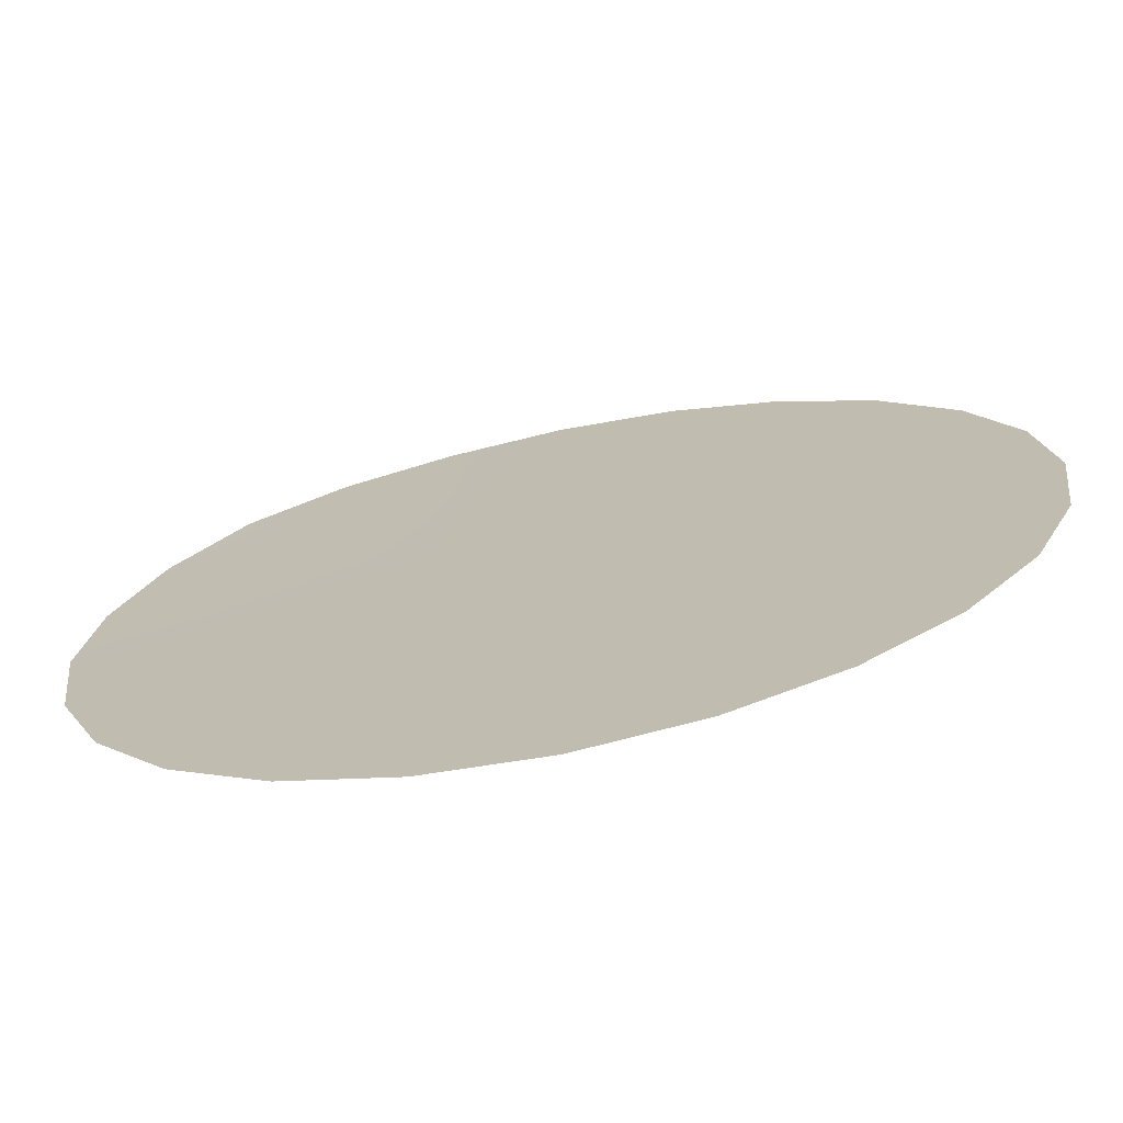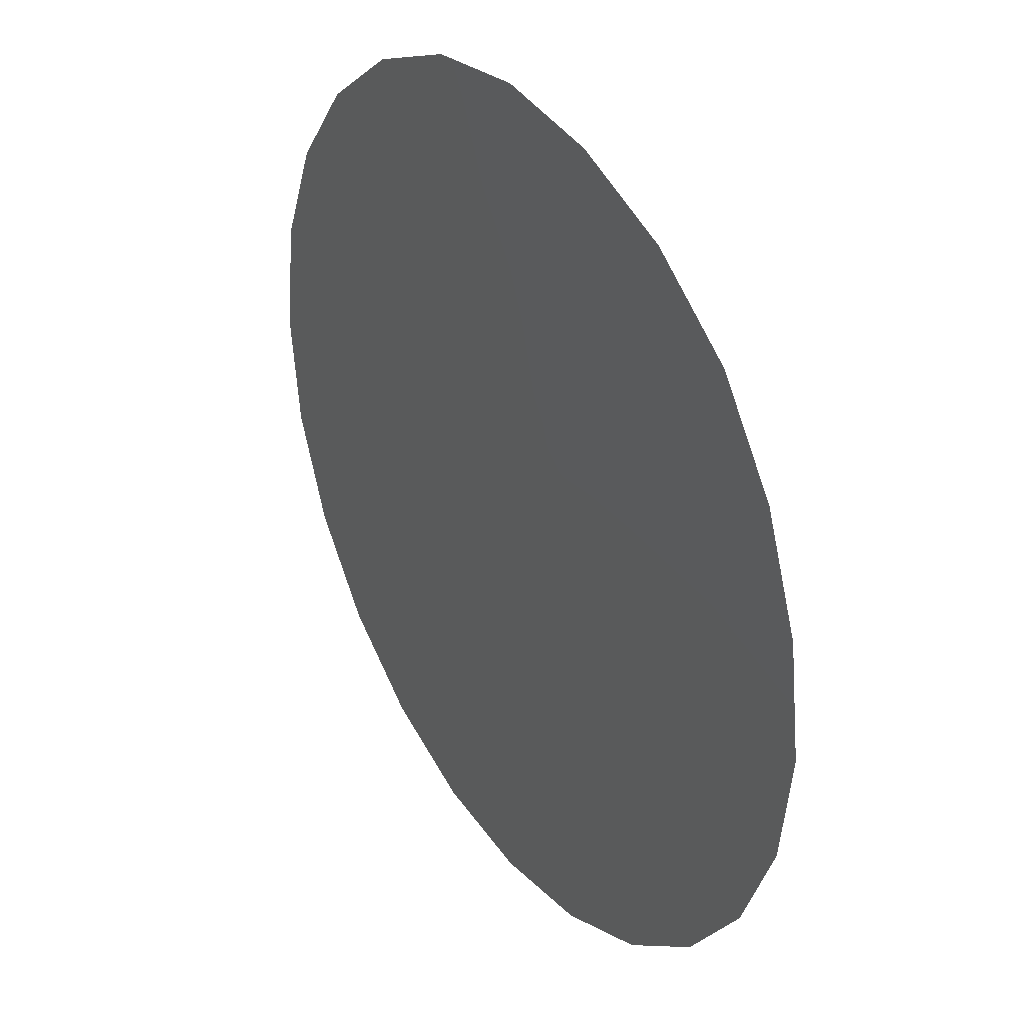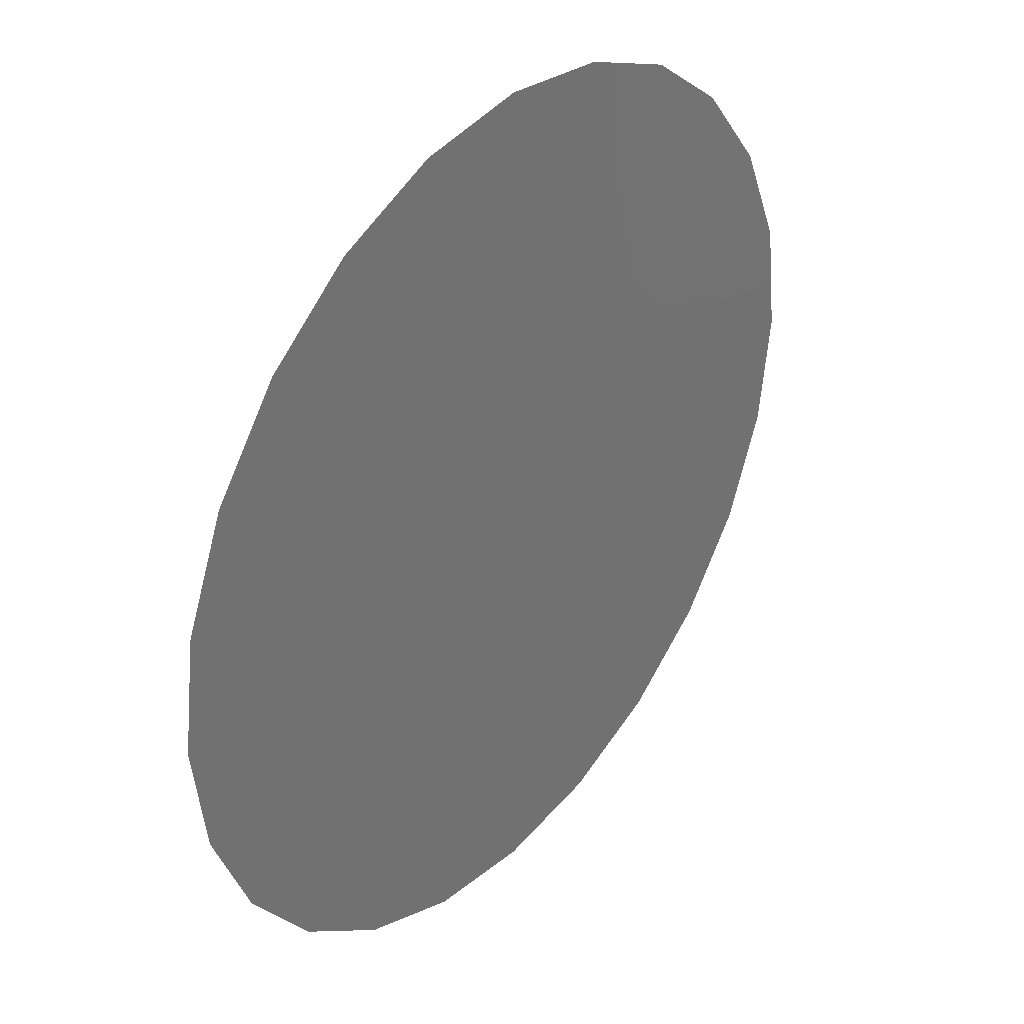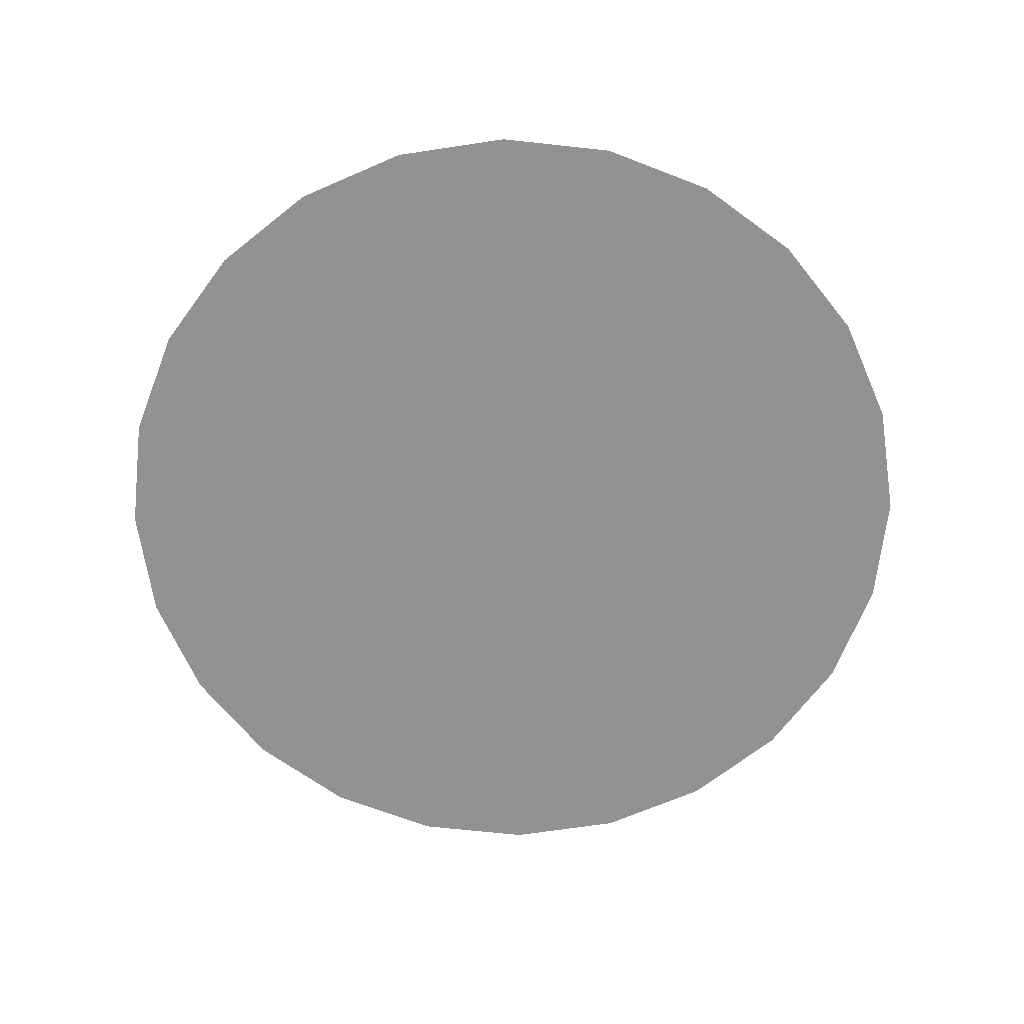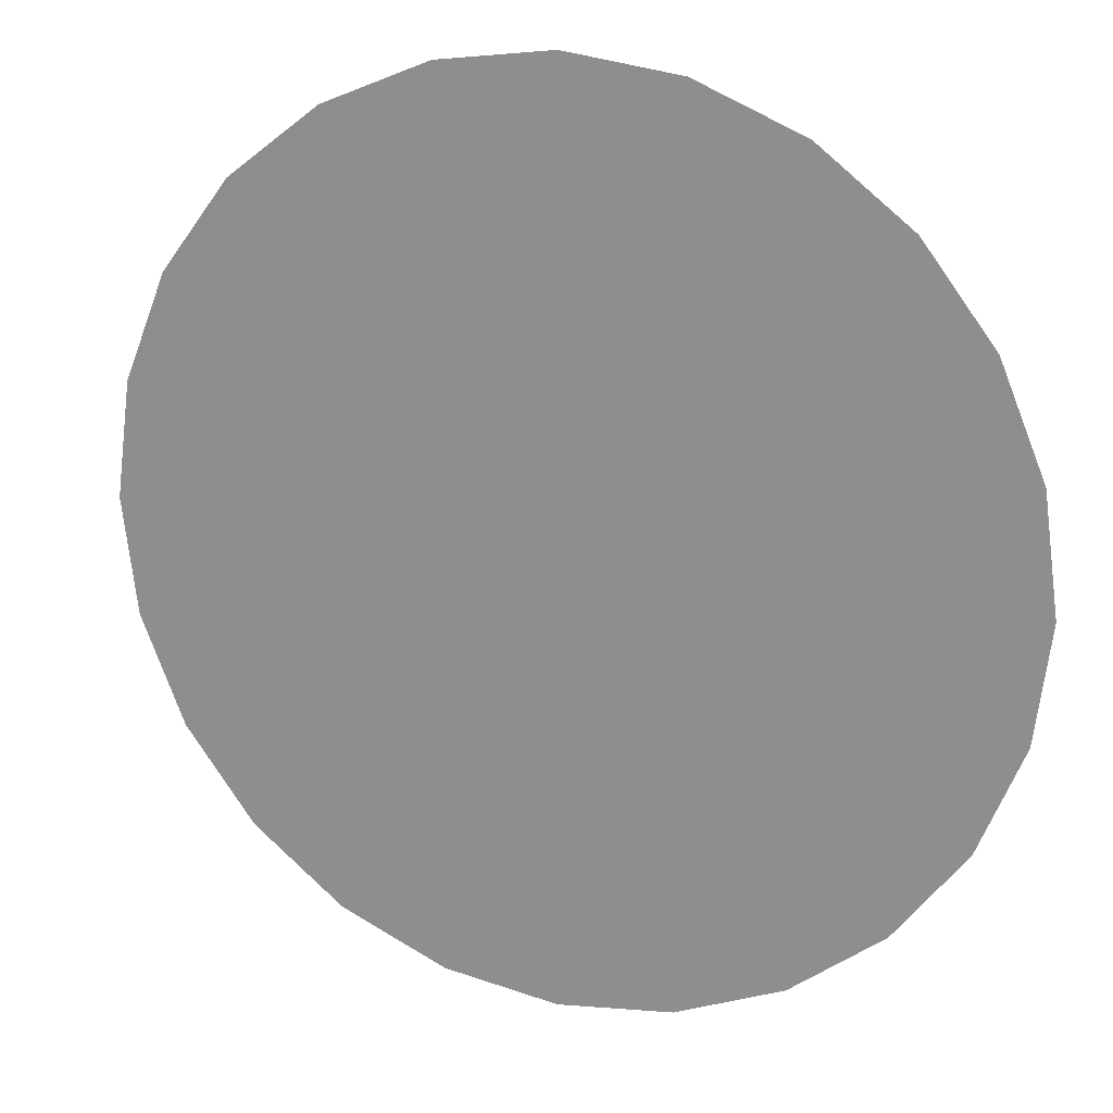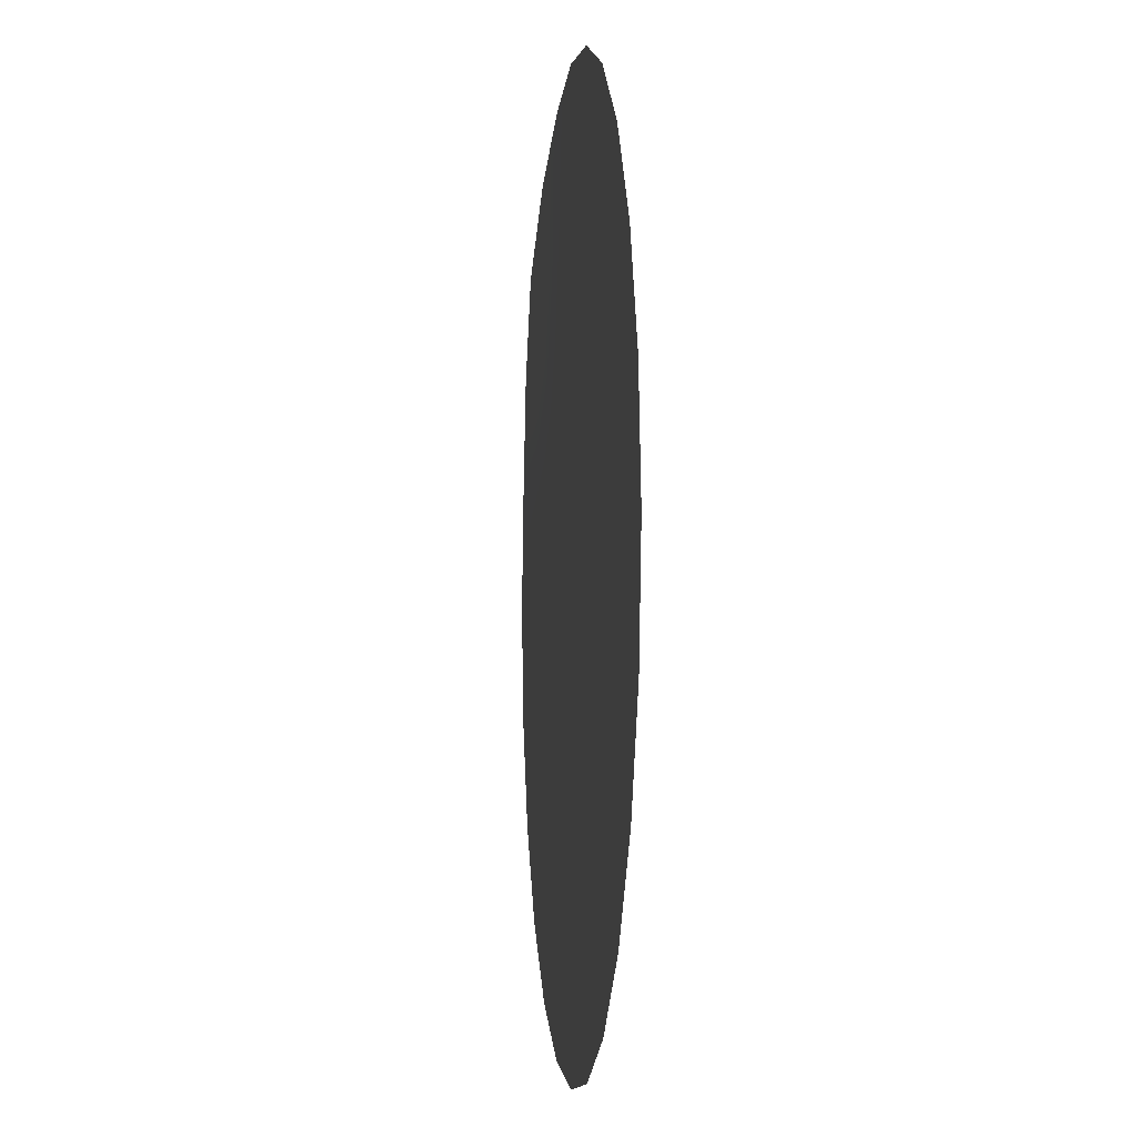
<metadata>
{"format":"obj","ext":"obj","renderer":"f3d","projection":"perspective","resolution":1024,"background":"white","views":[{"elev":-72.0,"azim":-168.1,"up":"+Z"},{"elev":33.7,"azim":57.5,"up":"+Z"},{"elev":36.0,"azim":-51.6,"up":"+Z"},{"elev":-66.3,"azim":121.2,"up":"+Y"},{"elev":19.2,"azim":-157.8,"up":"+Z"},{"elev":-5.2,"azim":-96.4,"up":"+Z"}]}
</metadata>
<code>
g pm0854_11_TopFSkin_ty4
v 0.0199 0.07436 0.03447
v 0.02111 0.07417 0.02111
v 0.02815 0.07454 0.02815
v 0.03447 0.07436 0.0199
v 0.01493 0.07417 0.02585
v 0.0103 0.07417 0.03845
v 0.02585 0.07417 0.01493
v 0.03845 0.07417 0.0103
v 0.007727 0.07417 0.02884
v 1.526e-08 0.07417 0.03981
v 0.01407 0.07417 0.01407
v 0.02884 0.07417 0.007727
v 0.03981 0.07417 5.242e-17
v -2.098e-08 0.07417 0.02985
v -0.0103 0.07417 0.03845
v 0.009951 0.07417 0.01724
v 0.01724 0.07417 0.009951
v 0.02985 0.07417 -2.098e-08
v 0.03845 0.07417 -0.0103
v -0.007727 0.07417 0.02884
v -0.0199 0.07417 0.03447
v 0.005151 0.07417 0.01922
v 0.007037 0.07417 0.007037
v 0.01922 0.07417 0.005151
v 0.02884 0.07417 -0.007727
v 0.03447 0.07417 -0.0199
v -0.01493 0.07417 0.02585
v -0.02815 0.07417 0.02815
v 0.004976 0.07417 0.008618
v 3.791e-18 0.07417 -3.926e-33
v 0.008618 0.07417 0.004976
v 0.0199 0.07417 1.049e-08
v 0.009612 0.07417 0.002576
v 0.002576 0.07417 0.009612
v 0.009951 0.07417 -1.105e-18
v 0.01922 0.07417 -0.005151
v 2.766e-08 0.07417 0.0199
v 1.621e-08 0.07417 0.009951
v 0.009612 0.07417 -0.002576
v -0.002576 0.07417 0.009612
v 0.008618 0.07417 -0.004976
v -0.005151 0.07417 0.01922
v 0.02585 0.07417 -0.01493
v 0.02815 0.07417 -0.02815
v 0.01724 0.07417 -0.009951
v 0.02111 0.07417 -0.02111
v 0.0199 0.07417 -0.03447
v -0.009951 0.07417 0.01724
v 0.01407 0.07417 -0.01407
v 0.01493 0.07417 -0.02585
v 0.0103 0.07417 -0.03845
v 0.007037 0.07417 -0.007037
v 0.007727 0.07417 -0.02884
v -7.629e-09 0.07417 -0.03981
v 0.009951 0.07417 -0.01724
v -9.537e-09 0.07417 -0.02985
v -0.0103 0.07417 -0.03845
v 0.004976 0.07417 -0.008618
v 0.005151 0.07417 -0.01922
v -0.007727 0.07417 -0.02884
v -0.0199 0.07417 -0.03447
v 0.002576 0.07417 -0.009612
v 3.791e-18 0.07417 -0.0199
v -0.01493 0.07417 -0.02585
v -0.02815 0.07417 -0.02815
v 3.791e-18 0.07417 -0.009951
v -0.005151 0.07417 -0.01922
v -0.002576 0.07417 -0.009612
v -0.009951 0.07417 -0.01724
v -0.004976 0.07417 -0.008618
v -0.007037 0.07417 -0.007037
v -0.008618 0.07417 -0.004976
v -0.01407 0.07417 -0.01407
v -0.02111 0.07417 -0.02111
v -0.01724 0.07417 -0.009951
v -0.02585 0.07417 -0.01493
v -0.03447 0.07417 -0.0199
v -0.009612 0.07417 -0.002576
v -0.02884 0.07417 -0.007727
v -0.03845 0.07417 -0.0103
v -0.01922 0.07417 -0.005151
v -0.02985 0.07417 -3.242e-08
v -0.03981 0.07417 -2.098e-08
v -0.009951 0.07417 1.105e-18
v -0.0199 0.07417 3.063e-17
v -0.02884 0.07417 0.007727
v -0.03845 0.07417 0.0103
v -0.009612 0.07417 0.002576
v -0.01922 0.07417 0.005151
v -0.02585 0.07417 0.01493
v -0.03447 0.07417 0.0199
v -0.008618 0.07417 0.004976
v -0.01724 0.07417 0.009951
v -0.02111 0.07417 0.02111
v -0.01407 0.07417 0.01407
v -0.007037 0.07417 0.007037
v -0.004976 0.07417 0.008618
g pm0854_11_TopFSkin_ty4_0
f 3 2 1
f 2 3 4
f 2 5 1
f 1 5 6
f 7 2 4
f 7 4 8
f 5 9 6
f 6 9 10
f 2 11 5
f 11 2 7
f 12 7 8
f 12 8 13
f 9 14 10
f 10 14 15
f 5 16 9
f 11 16 5
f 17 11 7
f 17 7 12
f 18 12 13
f 18 13 19
f 14 20 15
f 15 20 21
f 9 22 14
f 16 22 9
f 11 23 16
f 23 11 17
f 24 17 12
f 24 12 18
f 25 18 19
f 25 19 26
f 20 27 21
f 21 27 28
f 16 29 22
f 23 29 16
f 29 23 30
f 31 23 17
f 31 17 24
f 23 31 30
f 32 24 18
f 32 18 25
f 33 31 24
f 30 31 33
f 33 24 32
f 29 34 22
f 29 30 34
f 35 33 32
f 35 30 33
f 36 32 25
f 35 32 36
f 22 34 37
f 22 37 14
f 14 37 20
f 30 38 34
f 34 38 37
f 30 35 39
f 39 35 36
f 38 30 40
f 41 30 39
f 37 42 20
f 37 38 42
f 38 40 42
f 20 42 27
f 36 25 43
f 43 25 26
f 43 26 44
f 39 36 45
f 45 36 43
f 41 39 45
f 46 43 44
f 45 43 46
f 46 44 47
f 42 40 48
f 42 48 27
f 41 45 49
f 49 45 46
f 50 46 47
f 49 46 50
f 50 47 51
f 52 41 49
f 30 41 52
f 53 50 51
f 53 51 54
f 55 49 50
f 52 49 55
f 55 50 53
f 56 53 54
f 56 54 57
f 58 52 55
f 58 30 52
f 59 55 53
f 58 55 59
f 59 53 56
f 60 56 57
f 60 57 61
f 62 58 59
f 58 62 30
f 63 59 56
f 62 59 63
f 63 56 60
f 64 60 61
f 64 61 65
f 66 62 63
f 62 66 30
f 67 63 60
f 66 63 67
f 67 60 64
f 66 68 30
f 68 66 67
f 69 67 64
f 68 67 69
f 68 70 30
f 70 68 69
f 30 70 71
f 72 30 71
f 71 70 73
f 70 69 73
f 72 71 73
f 69 64 74
f 74 64 65
f 73 69 74
f 75 72 73
f 75 73 74
f 76 74 65
f 76 75 74
f 77 76 65
f 78 72 75
f 72 78 30
f 79 76 77
f 80 79 77
f 81 75 76
f 81 78 75
f 79 81 76
f 82 79 80
f 83 82 80
f 84 78 81
f 78 84 30
f 85 81 79
f 85 84 81
f 82 85 79
f 86 82 83
f 87 86 83
f 88 84 85
f 84 88 30
f 89 85 82
f 89 88 85
f 86 89 82
f 90 86 87
f 91 90 87
f 92 88 89
f 88 92 30
f 93 89 86
f 93 92 89
f 90 93 86
f 94 90 91
f 28 94 91
f 27 94 28
f 27 48 94
f 94 95 90
f 95 93 90
f 48 95 94
f 96 92 93
f 30 92 96
f 95 96 93
f 48 97 95
f 97 96 95
f 97 30 96
f 40 97 48
f 30 97 40

</code>
